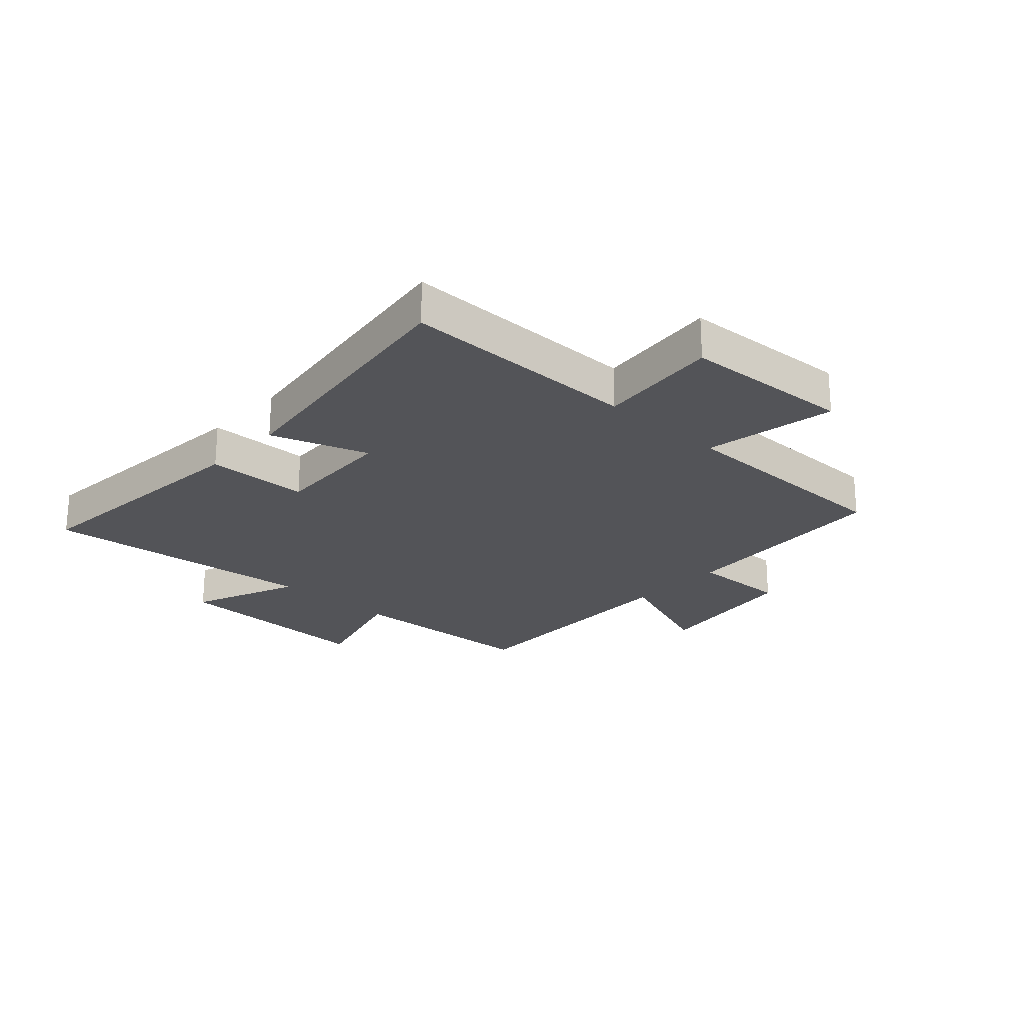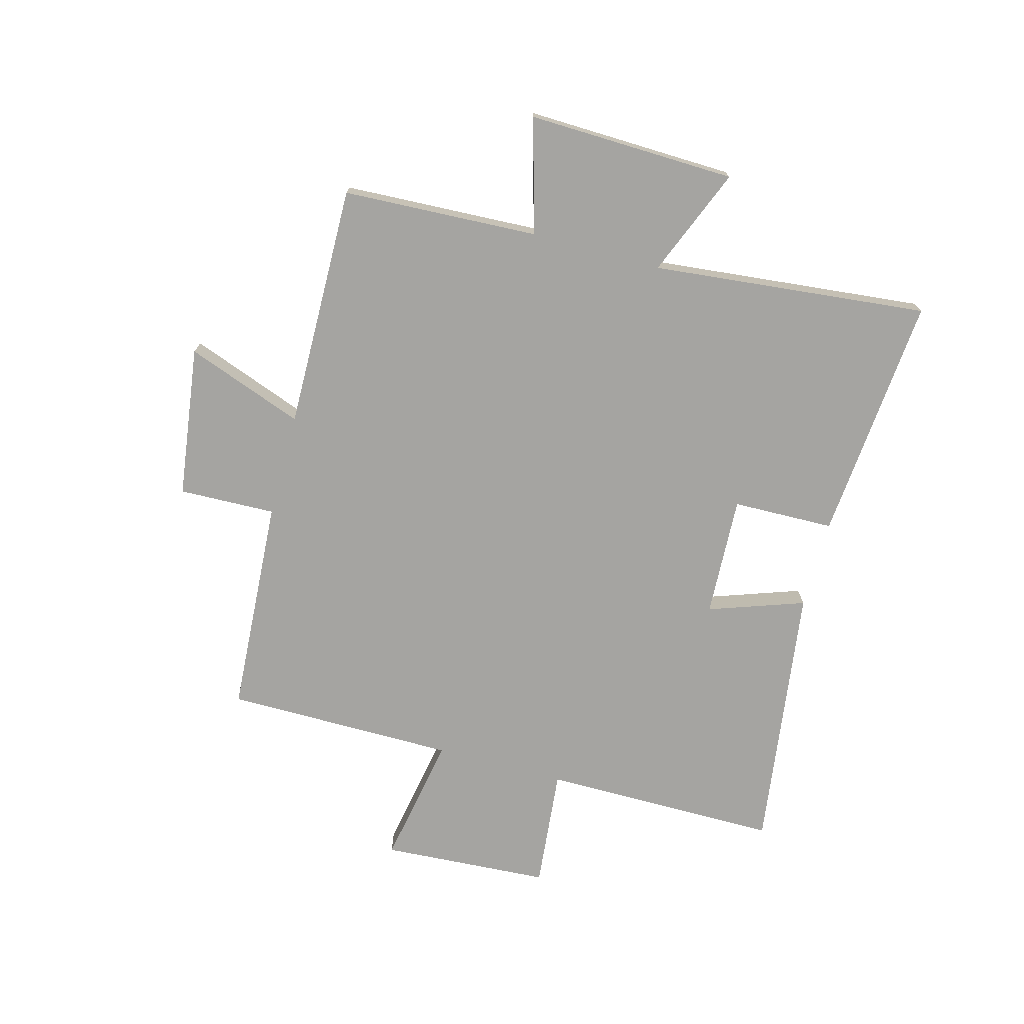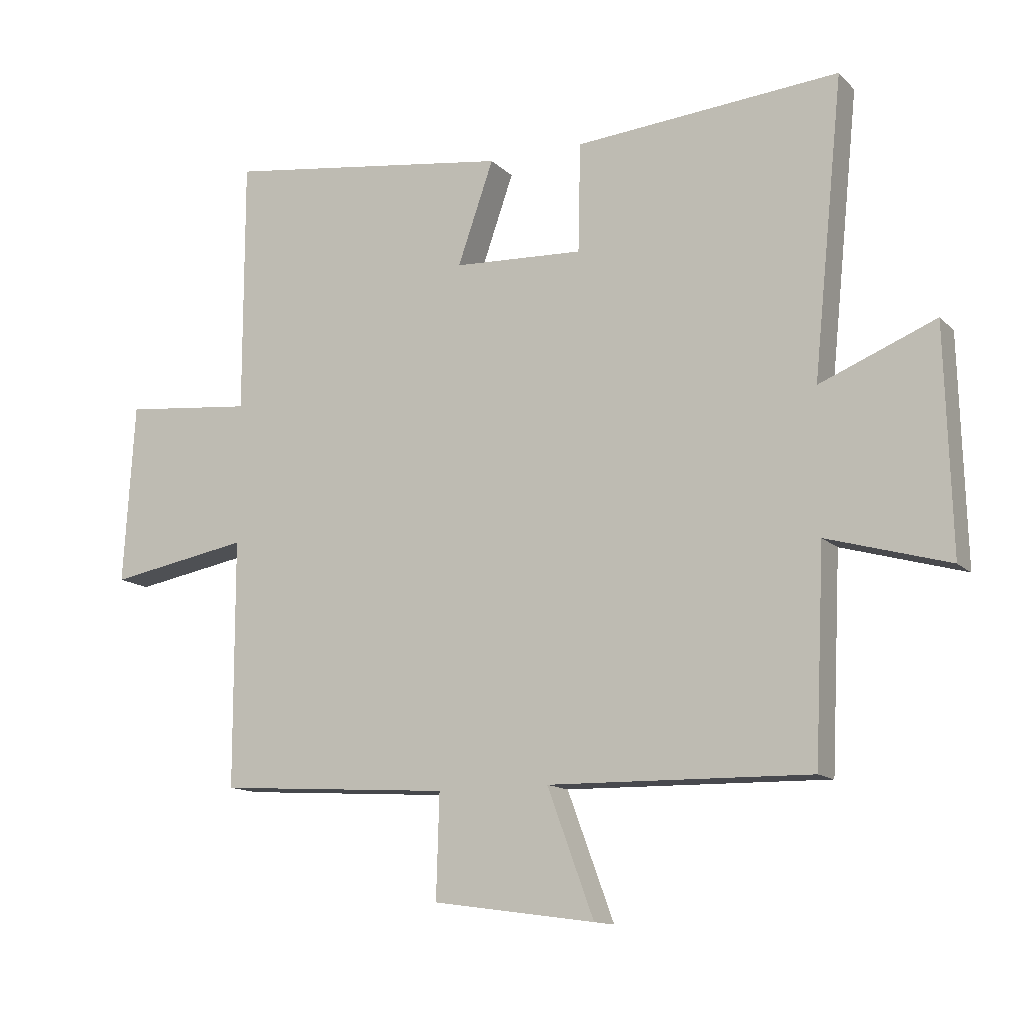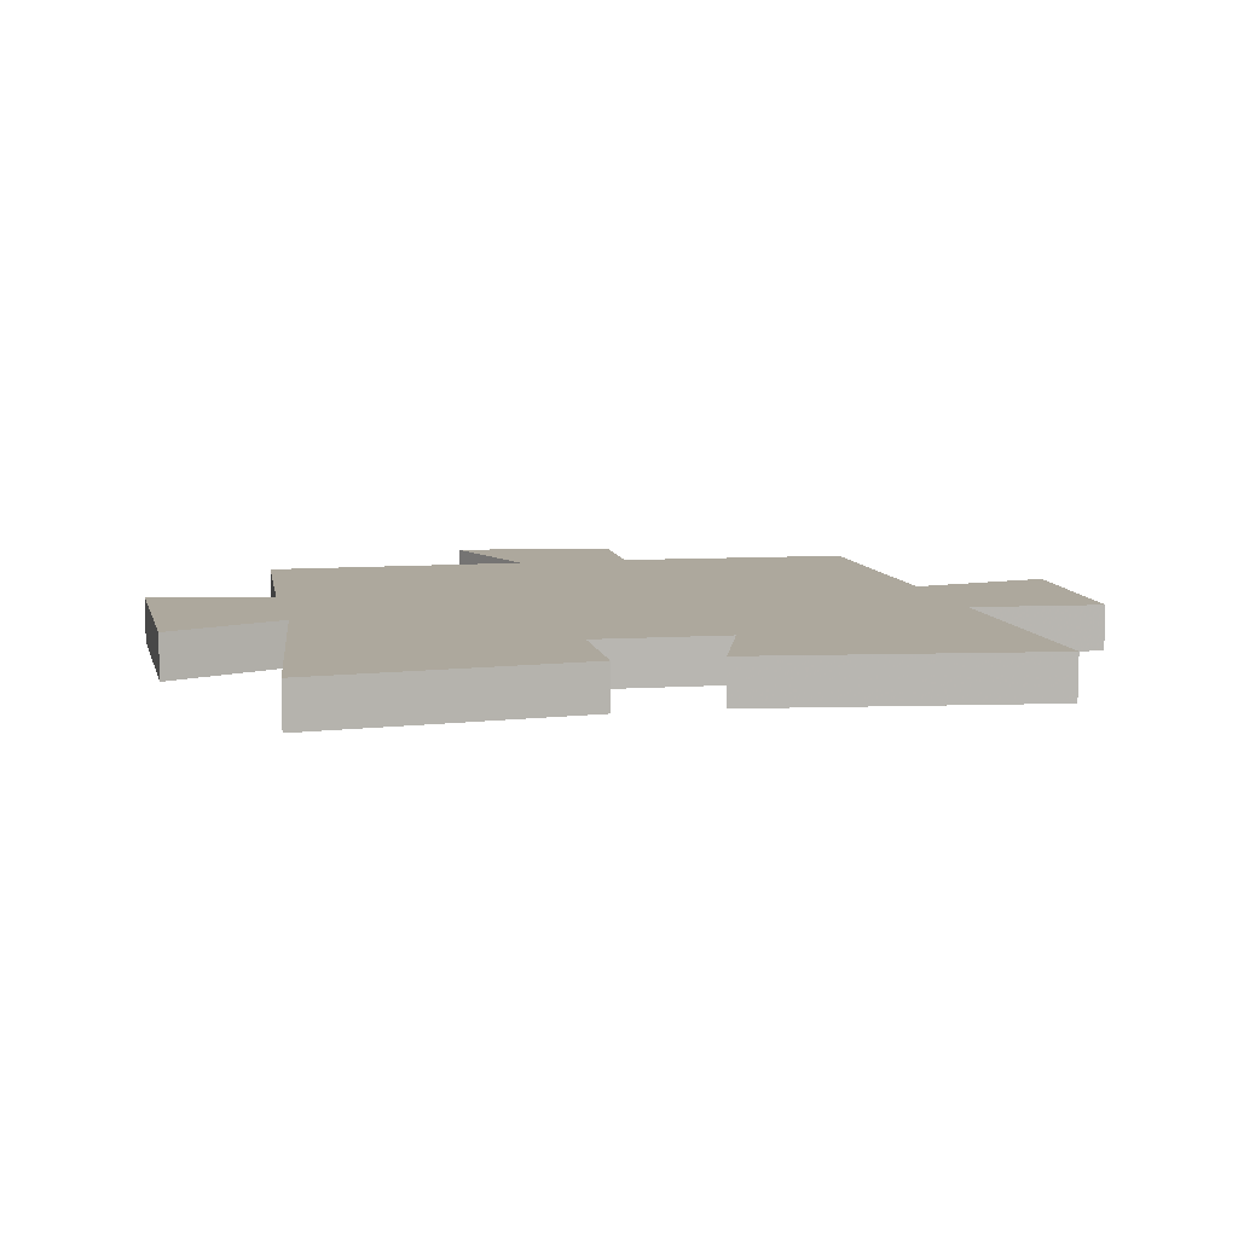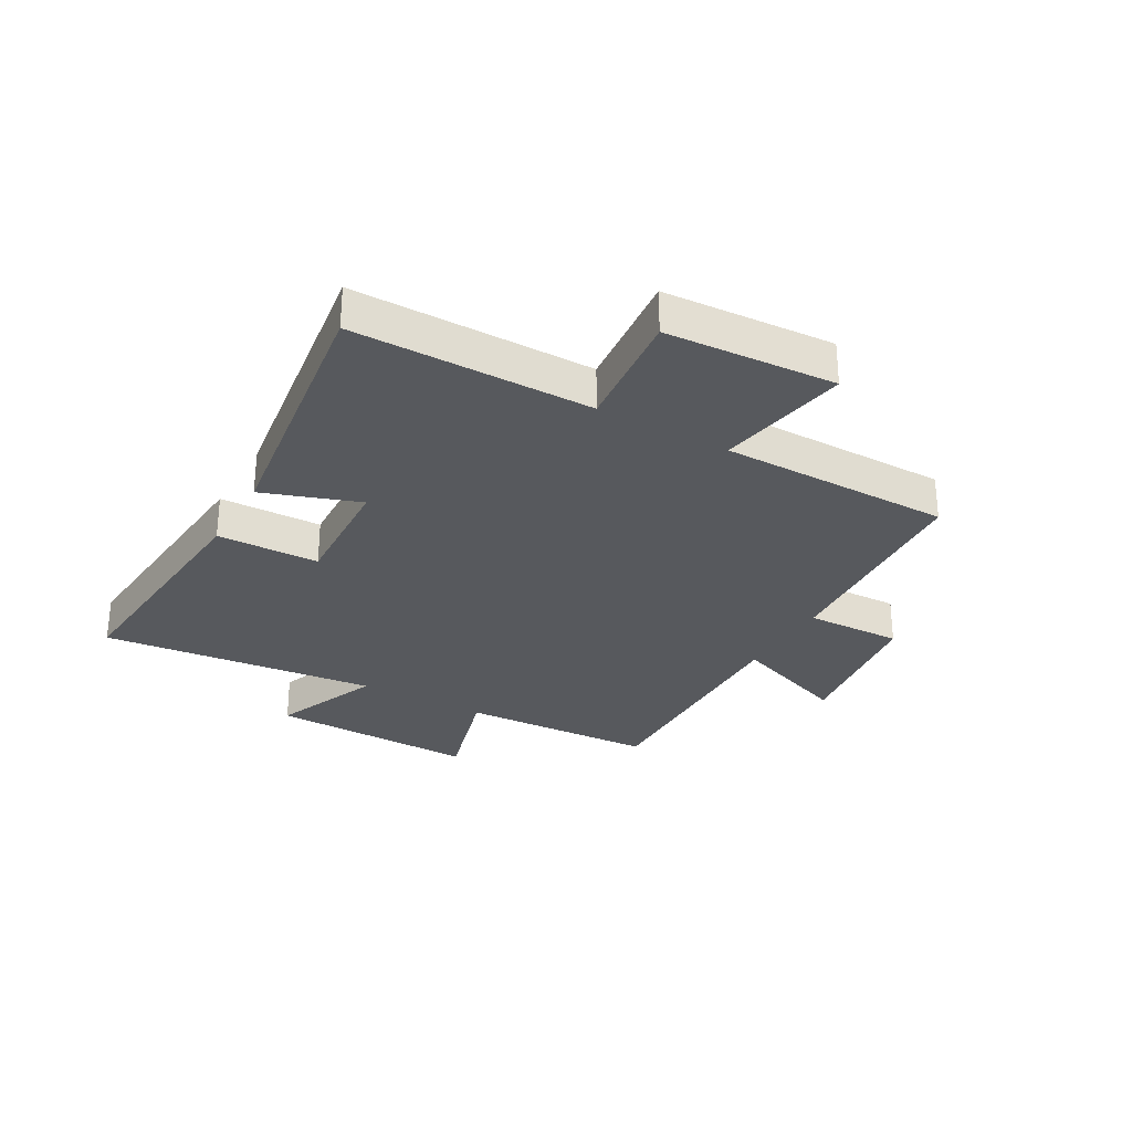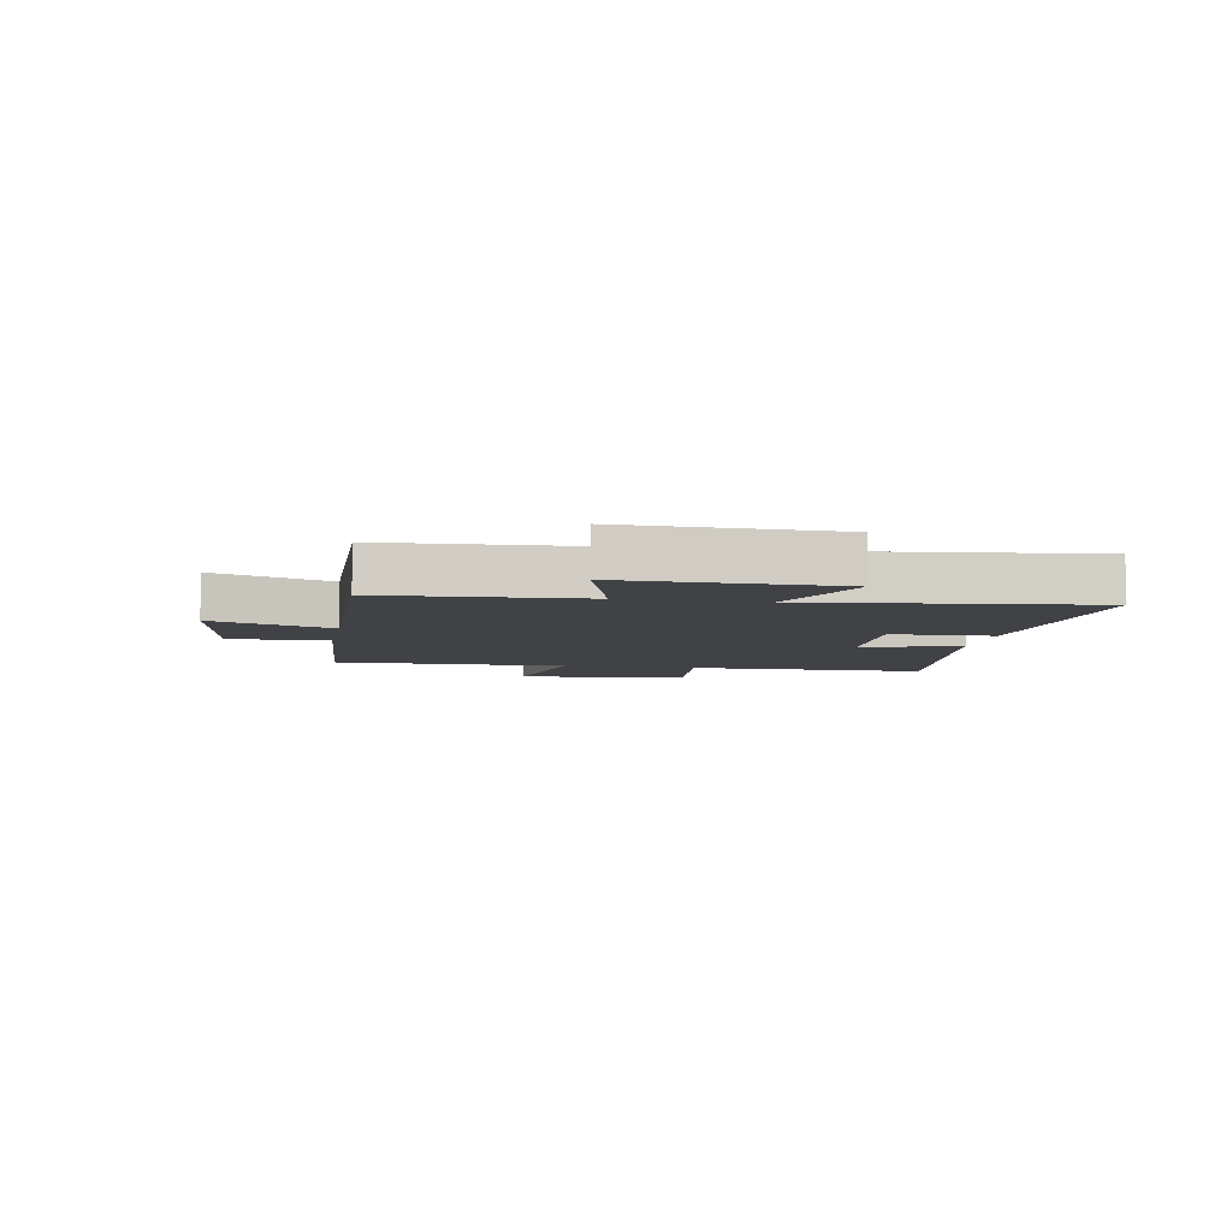
<metadata>
{"format":"obj","ext":"obj","renderer":"f3d","projection":"perspective","resolution":1024,"background":"white","views":[{"elev":-23.6,"azim":47.2,"up":"+Y"},{"elev":-73.3,"azim":-105.2,"up":"+Y"},{"elev":-13.0,"azim":-153.0,"up":"+Z"},{"elev":8.7,"azim":-12.5,"up":"+Y"},{"elev":-29.4,"azim":60.5,"up":"+Y"},{"elev":-6.3,"azim":-99.8,"up":"+Y"}]}
</metadata>
<code>
v -0.549 0.07 0.536
v -0.122 0.07 0.5
v -0.118 0.07 0.324
v 0.092 0.07 0.334
v 0.034 0.07 0.5
v 0.5 0.07 0.564
v 0.5 0.07 0.153
v 0.71 0.07 0.174
v 0.728 0.07 -0.118
v 0.5 0.07 -0.077
v 0.499 0.07 -0.476
v 0.121 0.07 -0.5
v 0.126 0.07 -0.667
v -0.136 0.07 -0.703
v -0.061 0.07 -0.5
v -0.484 0.07 -0.507
v -0.5 0.07 -0.169
v -0.697 0.07 -0.225
v -0.687 0.07 0.135
v -0.5 0.07 0.059
v -0.549 0 0.536
v -0.122 0 0.5
v -0.118 0 0.324
v 0.092 0 0.334
v 0.034 0 0.5
v 0.5 0 0.564
v 0.5 0 0.153
v 0.71 0 0.174
v 0.728 0 -0.118
v 0.5 0 -0.077
v 0.499 0 -0.476
v 0.121 0 -0.5
v 0.126 0 -0.667
v -0.136 0 -0.703
v -0.061 0 -0.5
v -0.484 0 -0.507
v -0.5 0 -0.169
v -0.697 0 -0.225
v -0.687 0 0.135
v -0.5 0 0.059
f 17 18 19 20
f 15 16 17 20
f 15 20 1
f 12 13 14 15
f 12 15 1
f 11 12 1
f 10 11 1
f 7 8 9 10
f 4 5 6 7
f 3 4 7 10
f 1 2 3
f 1 3 10
f 40 39 38 37
f 40 37 36 35
f 21 40 35
f 35 34 33 32
f 21 35 32
f 21 32 31
f 21 31 30
f 30 29 28 27
f 27 26 25 24
f 30 27 24 23
f 23 22 21
f 30 23 21
f 1 21 22 2
f 2 22 23 3
f 3 23 24 4
f 4 24 25 5
f 5 25 26 6
f 6 26 27 7
f 7 27 28 8
f 8 28 29 9
f 9 29 30 10
f 10 30 31 11
f 11 31 32 12
f 12 32 33 13
f 13 33 34 14
f 14 34 35 15
f 15 35 36 16
f 16 36 37 17
f 17 37 38 18
f 18 38 39 19
f 19 39 40 20
f 20 40 21 1

</code>
